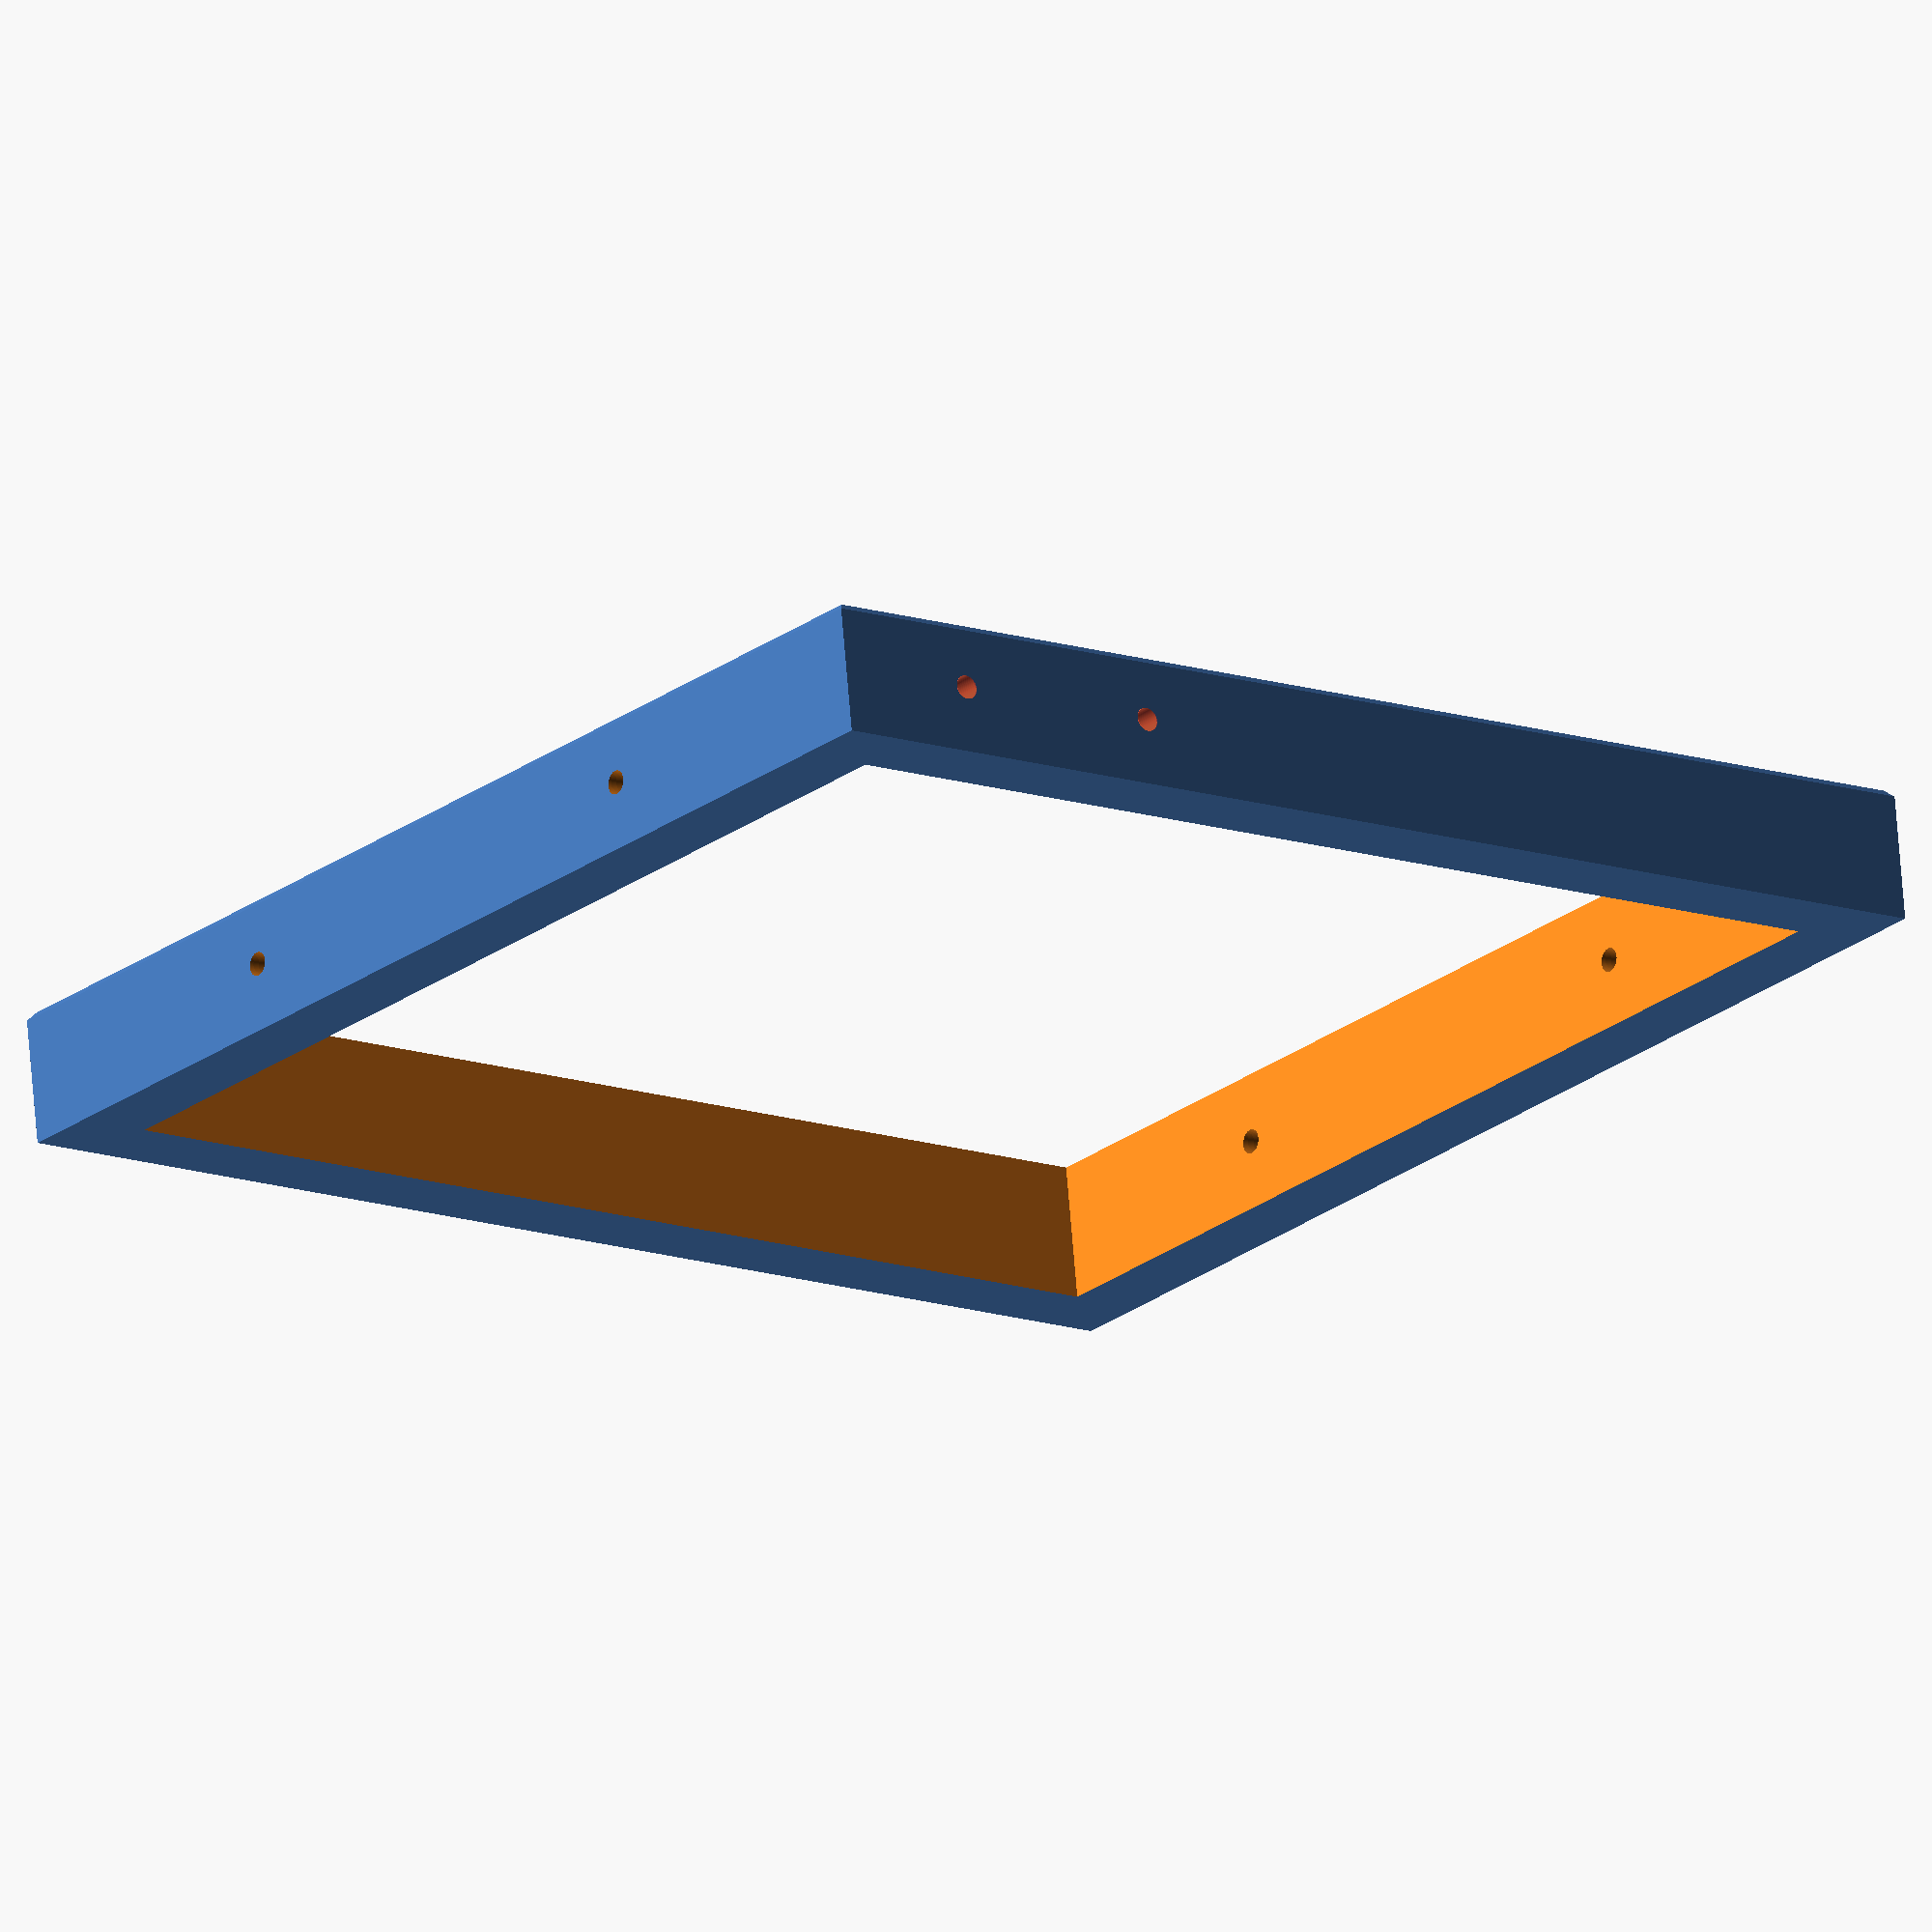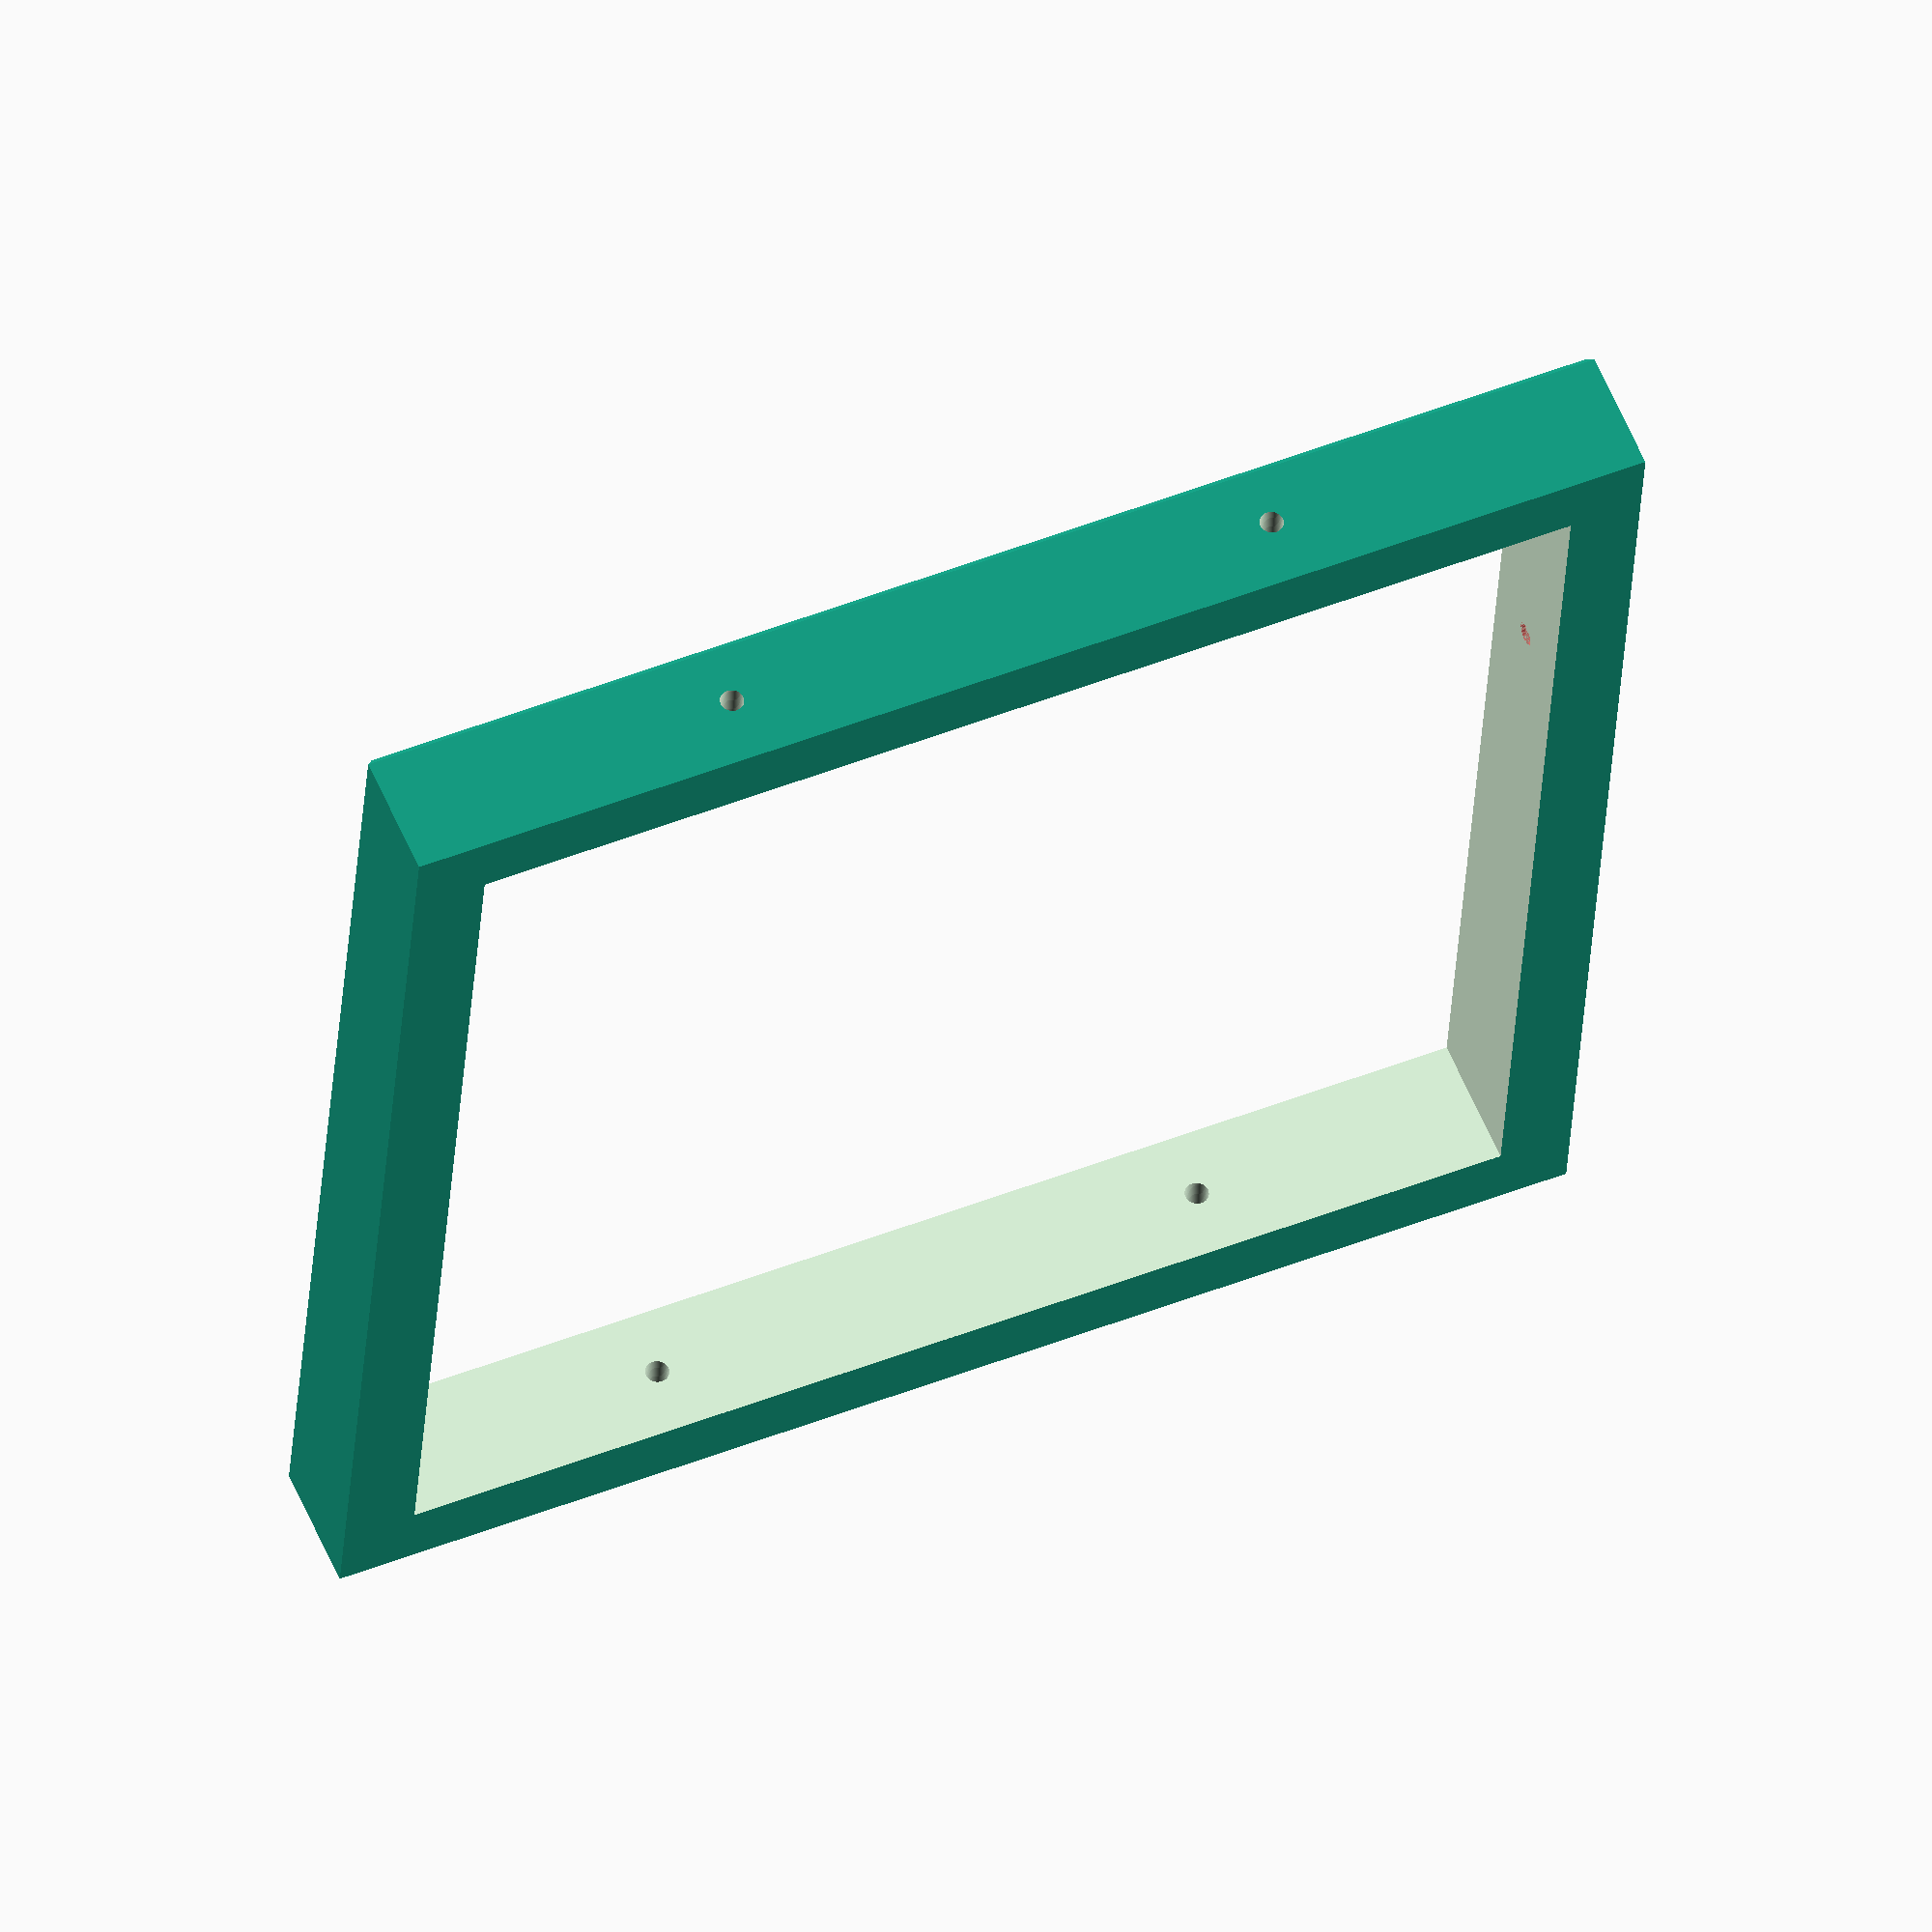
<openscad>
/* 008-antenna-holder-frame.scad
Author: andimoto@posteo.de
----------------------------
*/

$fn=80;
extra = 0.1;

champferDist=1;

clearance = 1; //mm
innerH = 154; //mm - add 1mm extra clearance
innerW = 154; //mm - add 1mm extra clearance
frameWallThickness = 10; //mm frame thickness

frameD = 18; //mm

screwDia = 3.2; //mm

module frame(holderScrew = true)
{
  difference()
  {
    /* ----- frame ----- */
    hull()
    {
      cube([innerW+clearance+2*frameWallThickness,
            innerH+clearance+2*frameWallThickness,
            frameD-champferDist]);
      translate([champferDist,champferDist,frameD-champferDist])
      cube([innerW+clearance+2*frameWallThickness-champferDist*2,
            innerH+clearance+2*frameWallThickness-champferDist*2,
            champferDist]);
    }
    translate([frameWallThickness,frameWallThickness,-extra/2])
    cube([innerW+clearance,
          innerH+clearance,
          frameD+extra]);
    /* ----- frame end ----- */

    if(holderScrew == true)
    {
      /* screw holes */
      translate([0,frameWallThickness+innerH/4,frameD/2])
      rotate([0,90,0])
      cylinder(r=screwDia/2, h=frameWallThickness+clearance/2+extra);

      translate([0,frameWallThickness+innerH-innerH/4,frameD/2])
      rotate([0,90,0])
      cylinder(r=screwDia/2, h=frameWallThickness+clearance/2+extra);

      translate([frameWallThickness+clearance+innerW,frameWallThickness+innerH/4,frameD/2])
      rotate([0,90,0])
      cylinder(r=screwDia/2, h=frameWallThickness+extra);

      translate([frameWallThickness+clearance+innerW,frameWallThickness+innerH-innerH/4,frameD/2])
      rotate([0,90,0])
      cylinder(r=screwDia/2, h=frameWallThickness+extra);
      /* screw holes */
    }


    extraMountingScrew();
  }
}

module extraMountingScrew()
{
  #translate([frameWallThickness+clearance+innerW-10,frameWallThickness+innerH+clearance,frameD/2])
  rotate([-90,0,0])
  cylinder(r=screwDia/2, h=frameWallThickness+extra);
  #translate([frameWallThickness+clearance+innerW-40,frameWallThickness+innerH+clearance,frameD/2])
  rotate([-90,0,0])
  cylinder(r=screwDia/2, h=frameWallThickness+extra);
}


frame();

</openscad>
<views>
elev=109.3 azim=142.3 roll=4.7 proj=o view=wireframe
elev=120.8 azim=86.3 roll=23.1 proj=o view=wireframe
</views>
